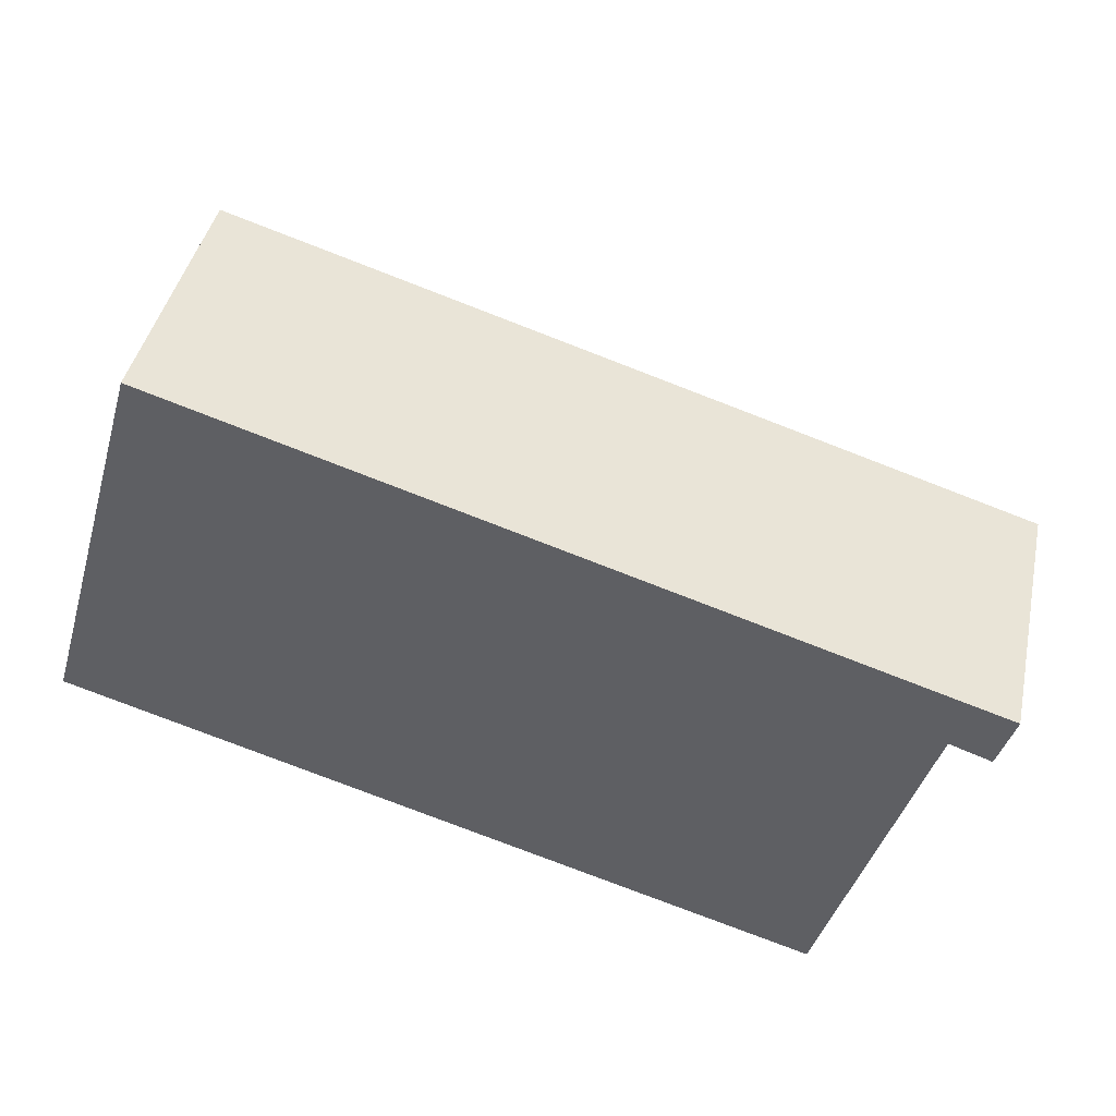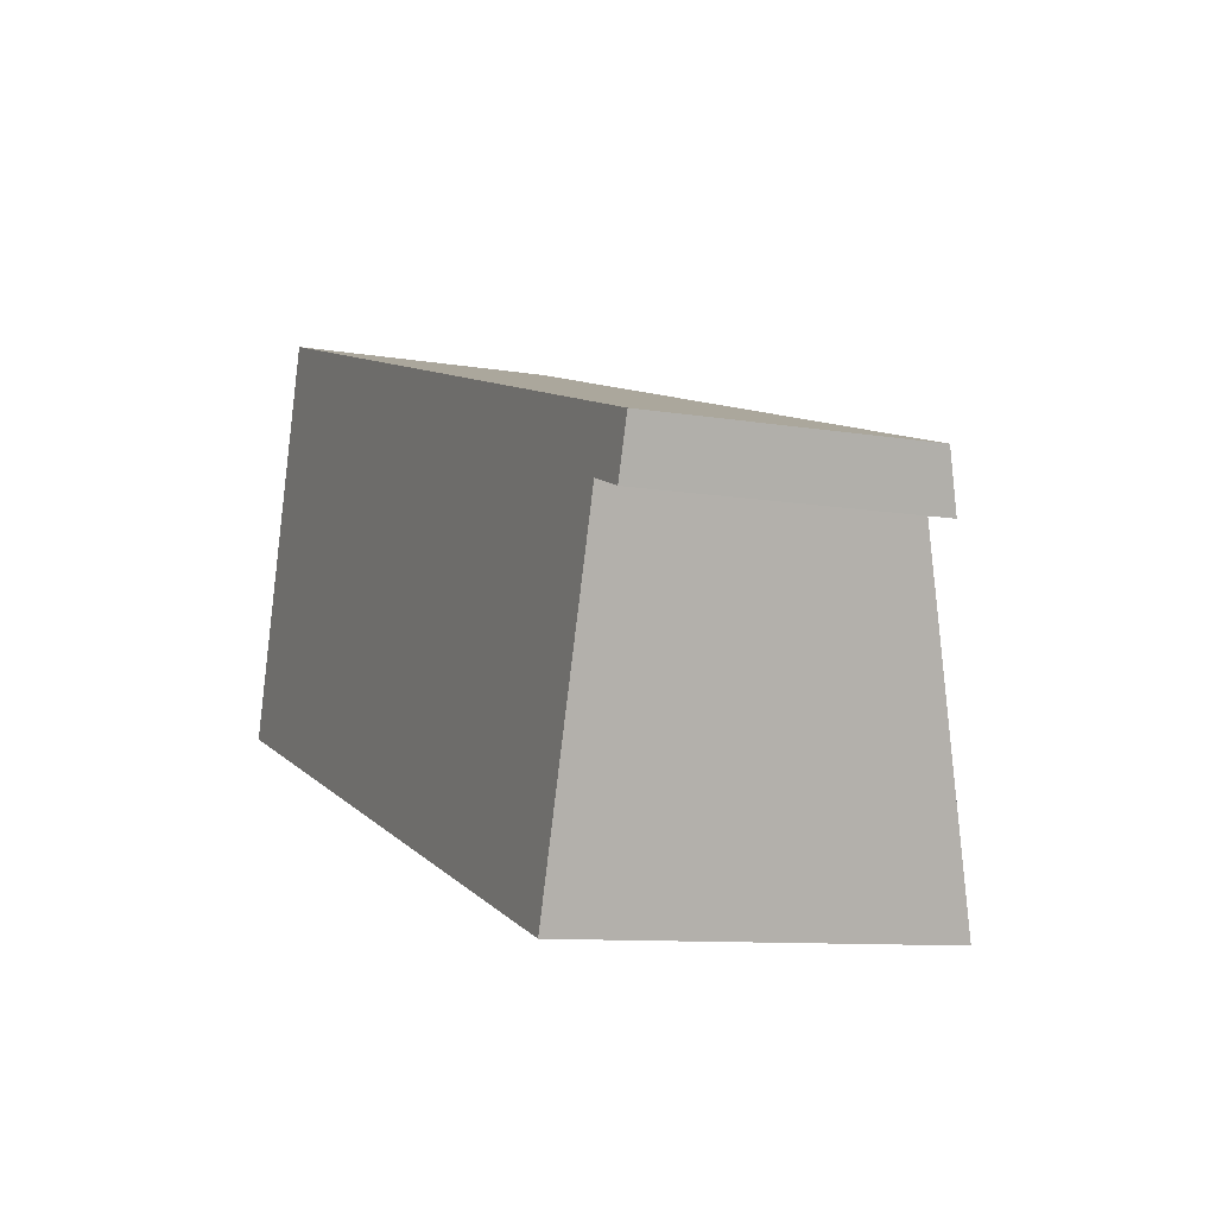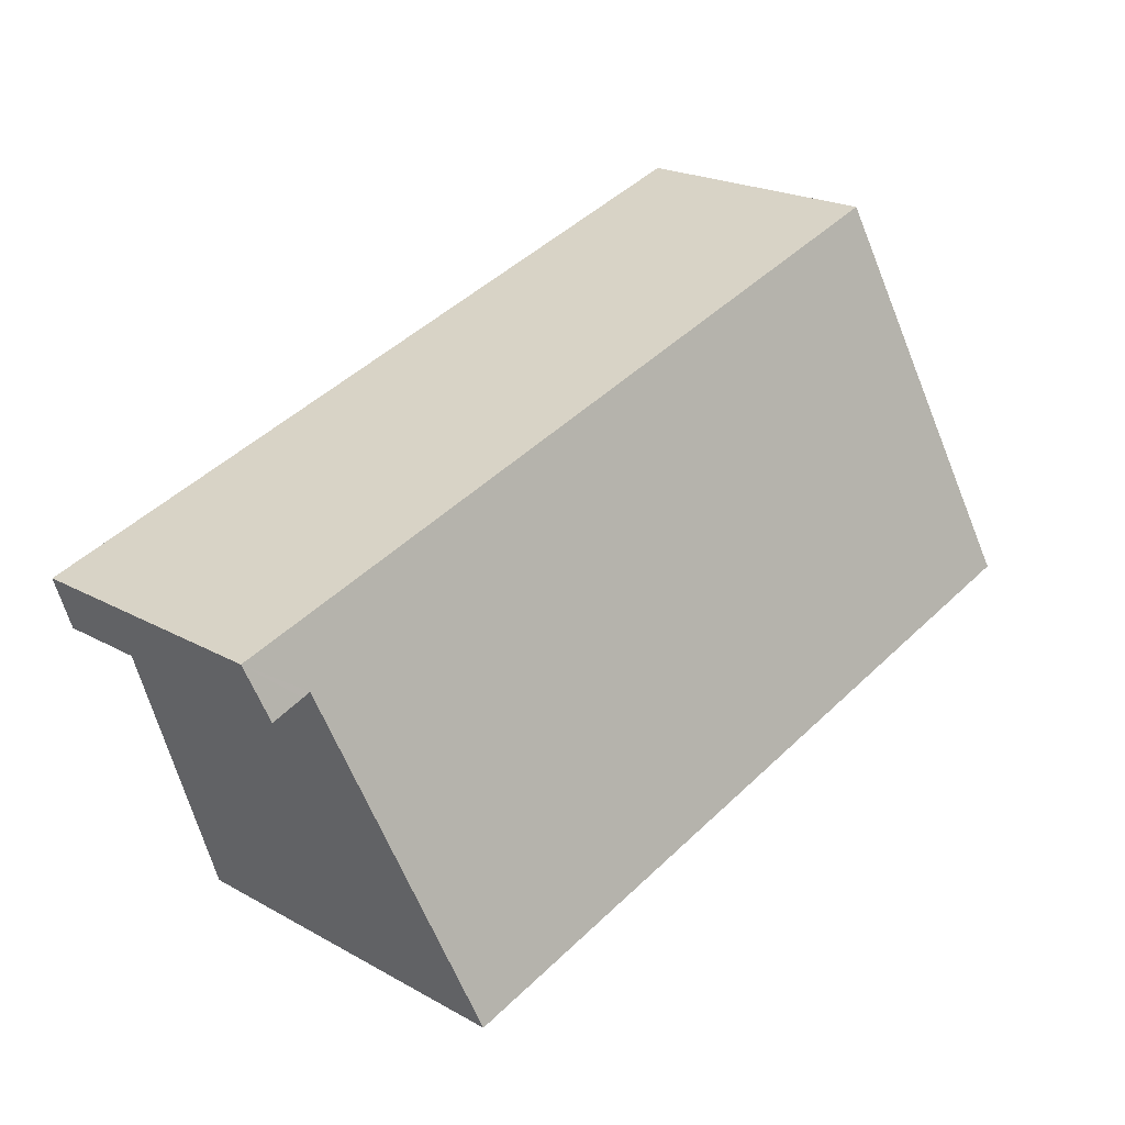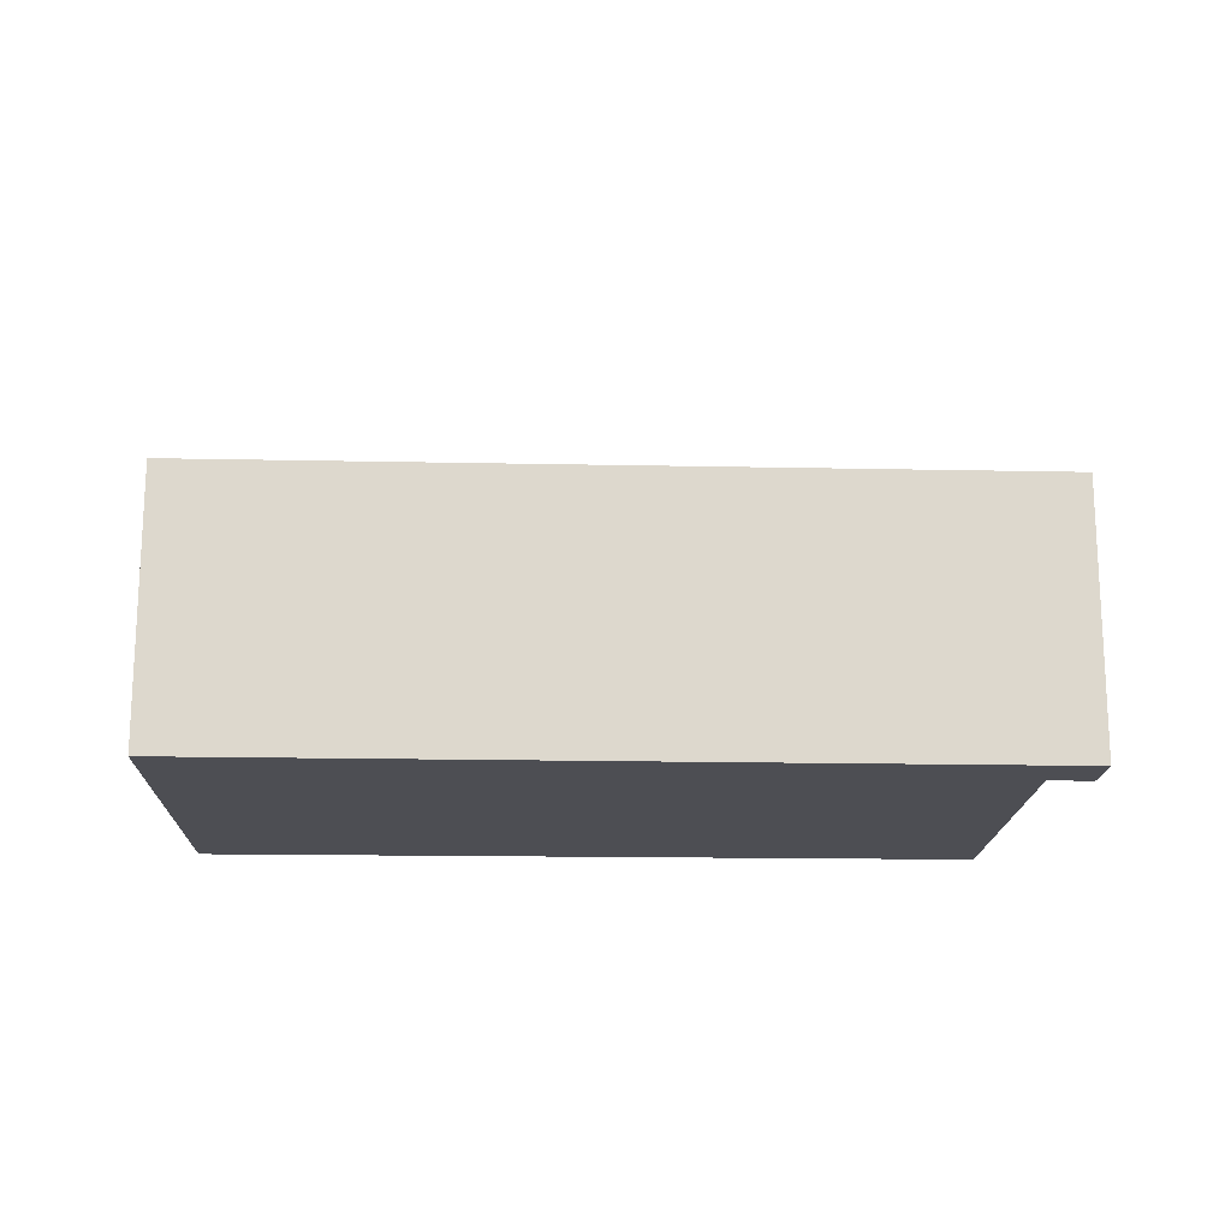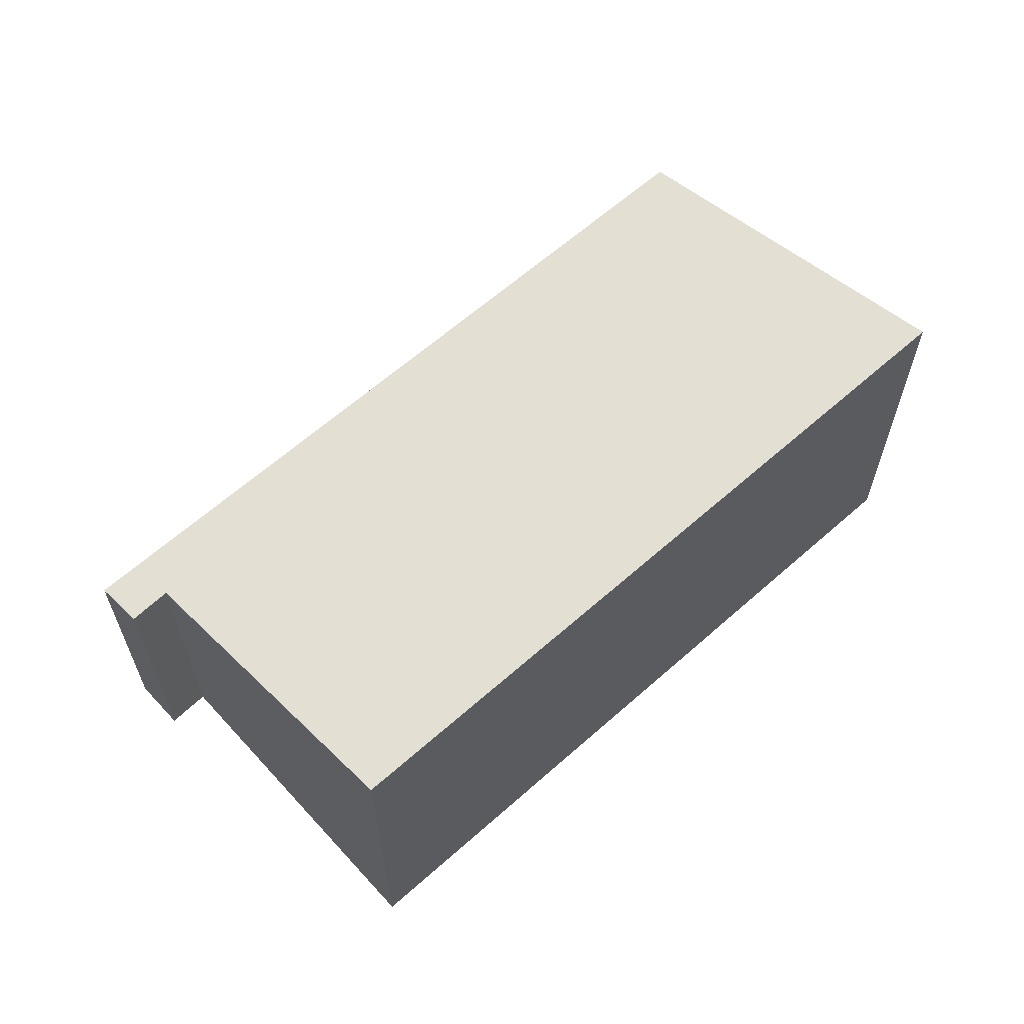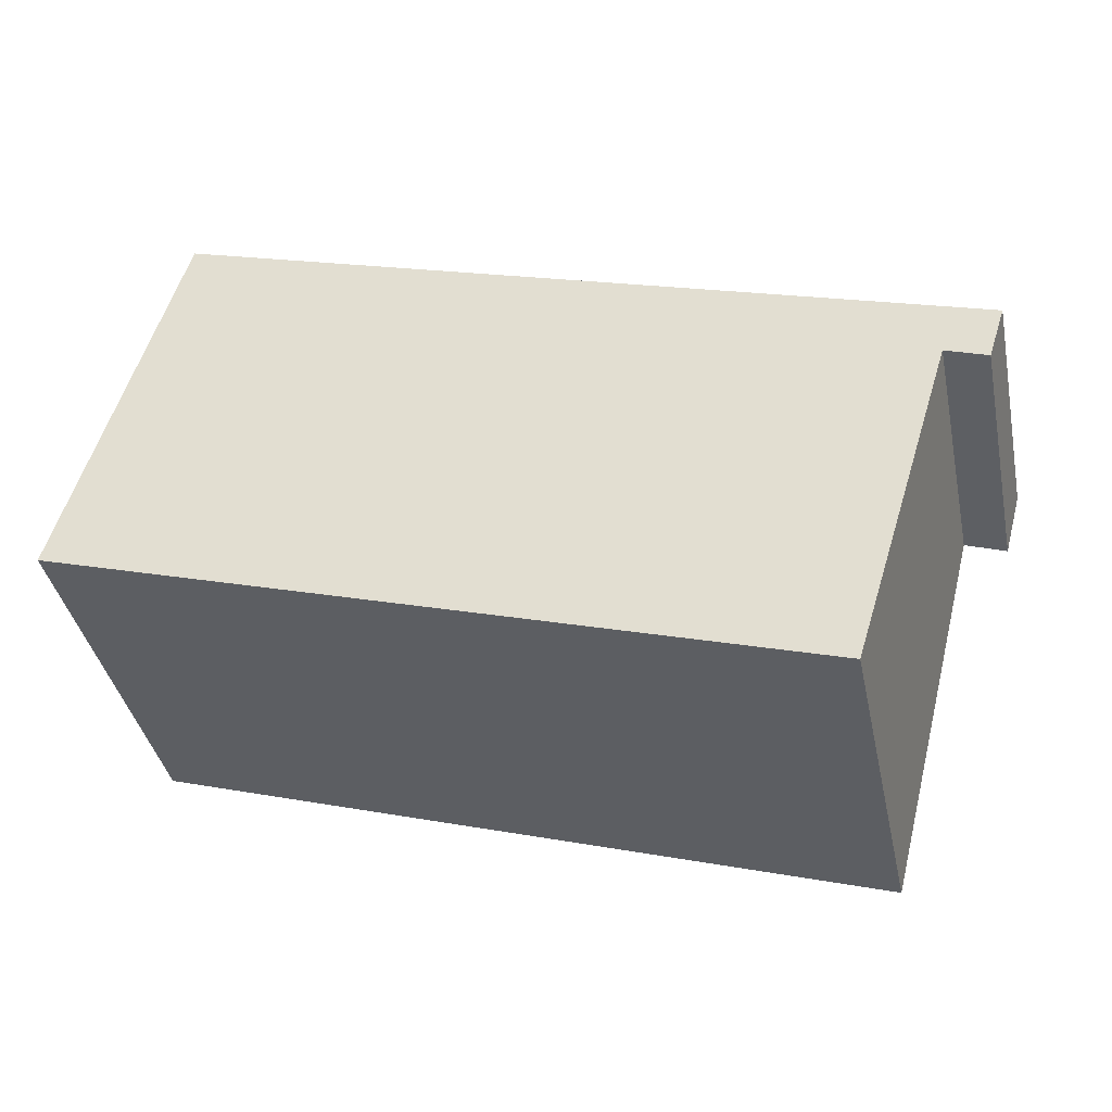
<metadata>
{"format":"obj","ext":"obj","renderer":"f3d","projection":"perspective","resolution":1024,"background":"white","views":[{"elev":42.6,"azim":12.1,"up":"+Z"},{"elev":-9.6,"azim":65.7,"up":"+Z"},{"elev":21.6,"azim":134.3,"up":"+Z"},{"elev":-17.4,"azim":14.9,"up":"+Y"},{"elev":61.8,"azim":154.9,"up":"+Y"},{"elev":-39.1,"azim":11.8,"up":"+Z"}]}
</metadata>
<code>
v  1.269 3.019 4.38
v  8.424 4.262 -2.566
v  0 4.275 2.618e-16
v  9.574 3.187 1.159
v  9.665 3.189 1.127
v  10.23 3.019 1.596
v  10.04 3.192 0.996
v  9.836 3.019 1.719
v  0 0 0
v  8.424 1.571e-16 -2.566
v  10.04 -6.099e-17 0.996
v  9.574 -7.097e-17 1.159
v  9.665 -6.901e-17 1.127
v  1.269 -2.682e-16 4.38
v  9.836 -1.053e-16 1.719
v  10.23 -9.773e-17 1.596
g defaultobject
f 1 2 3
f 2 1 4
f 5 6 7
f 6 5 4
f 6 4 8
f 8 4 1
f 2 9 3
f 9 2 10
f 11 5 7
f 5 11 4
f 4 11 12
f 12 11 13
f 9 1 3
f 1 9 14
f 14 8 1
f 8 14 15
f 8 15 6
f 6 15 16
f 6 11 7
f 11 6 16
f 4 10 2
f 10 4 12
f 9 12 14
f 12 9 10
f 15 11 16
f 11 15 14
f 11 14 12
f 11 12 13

</code>
